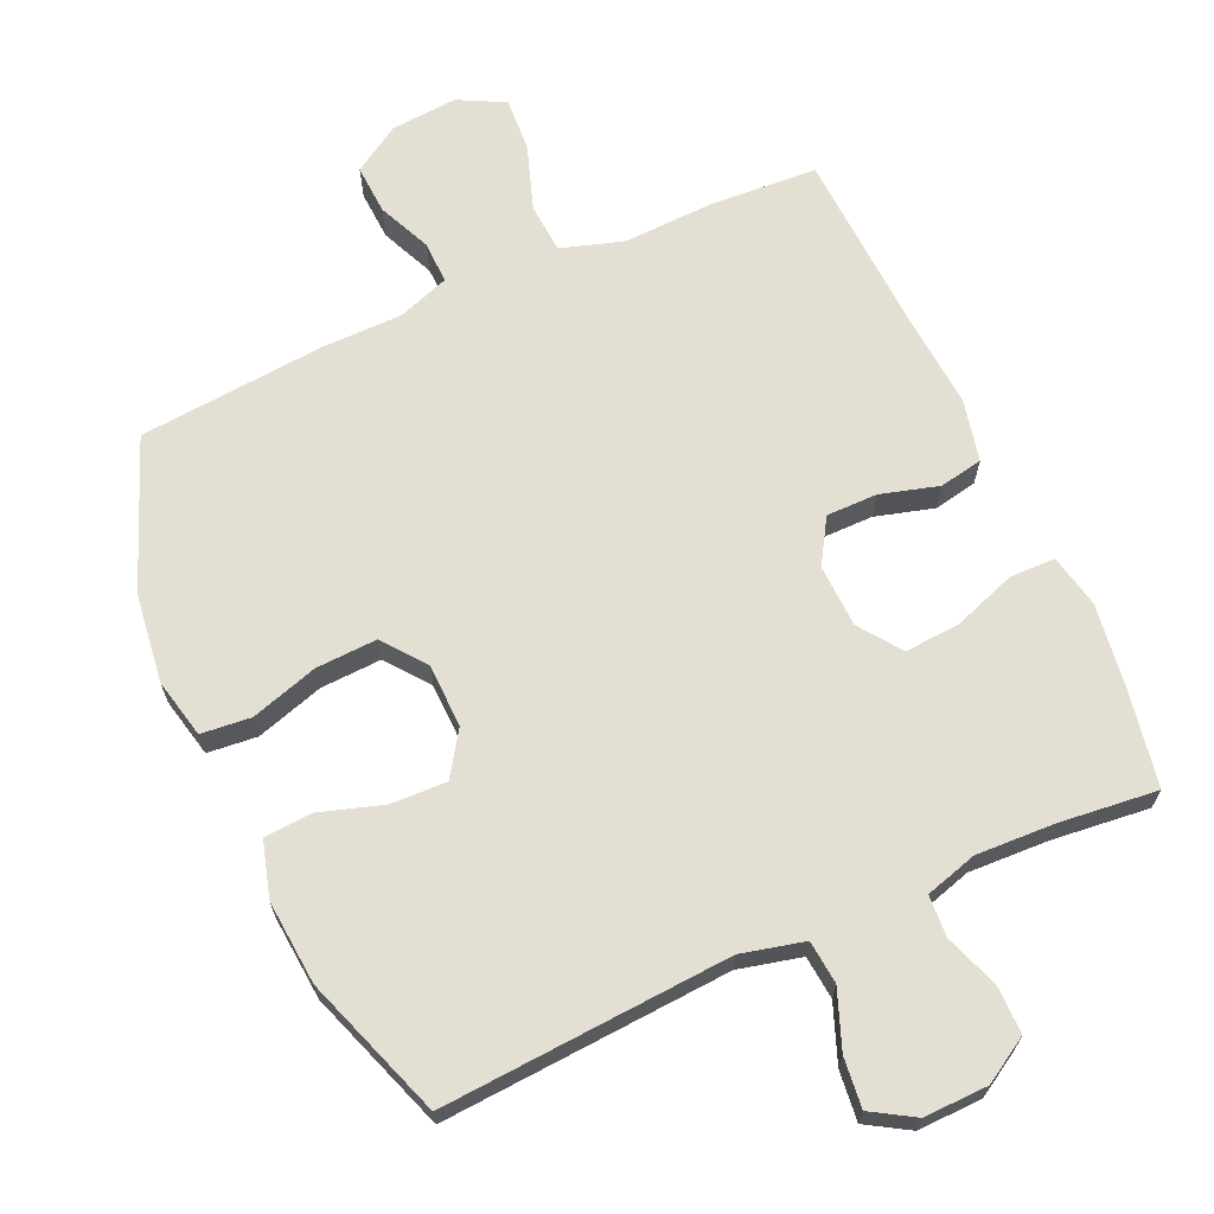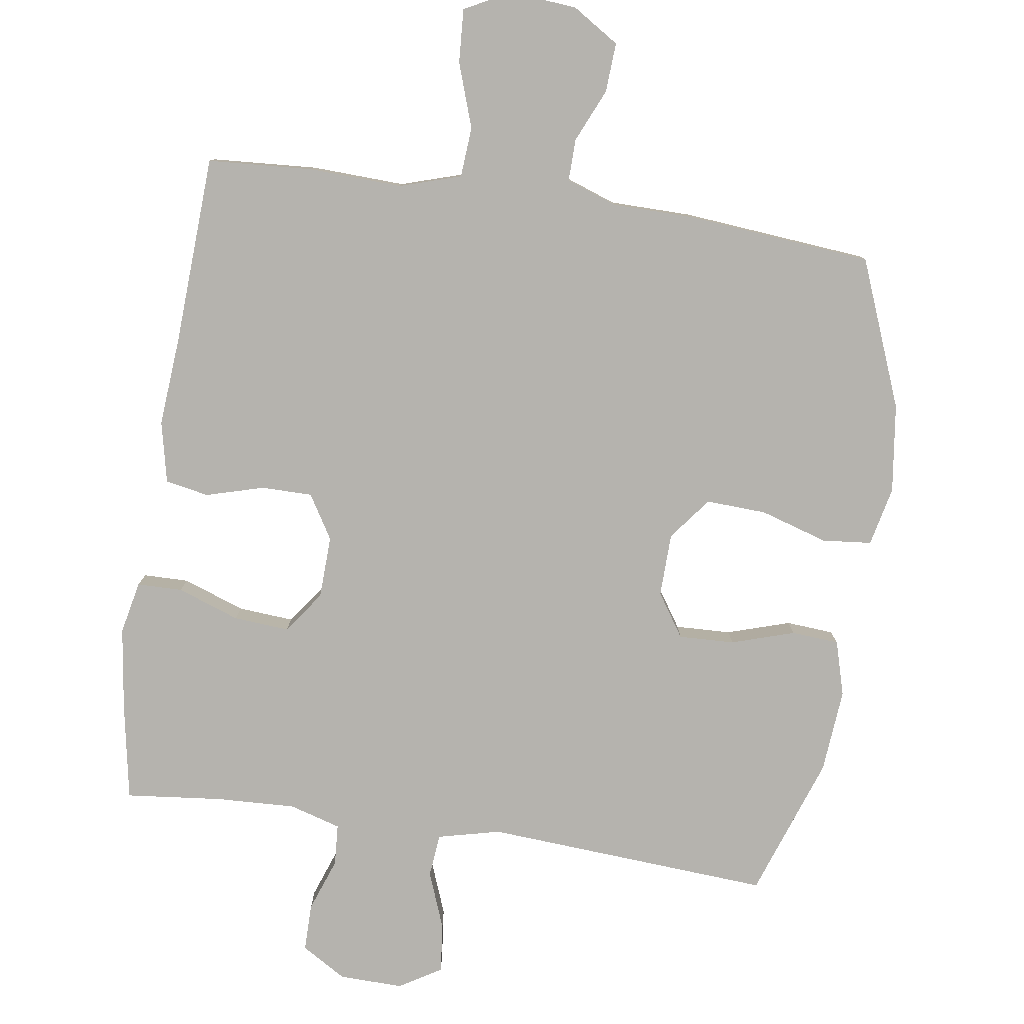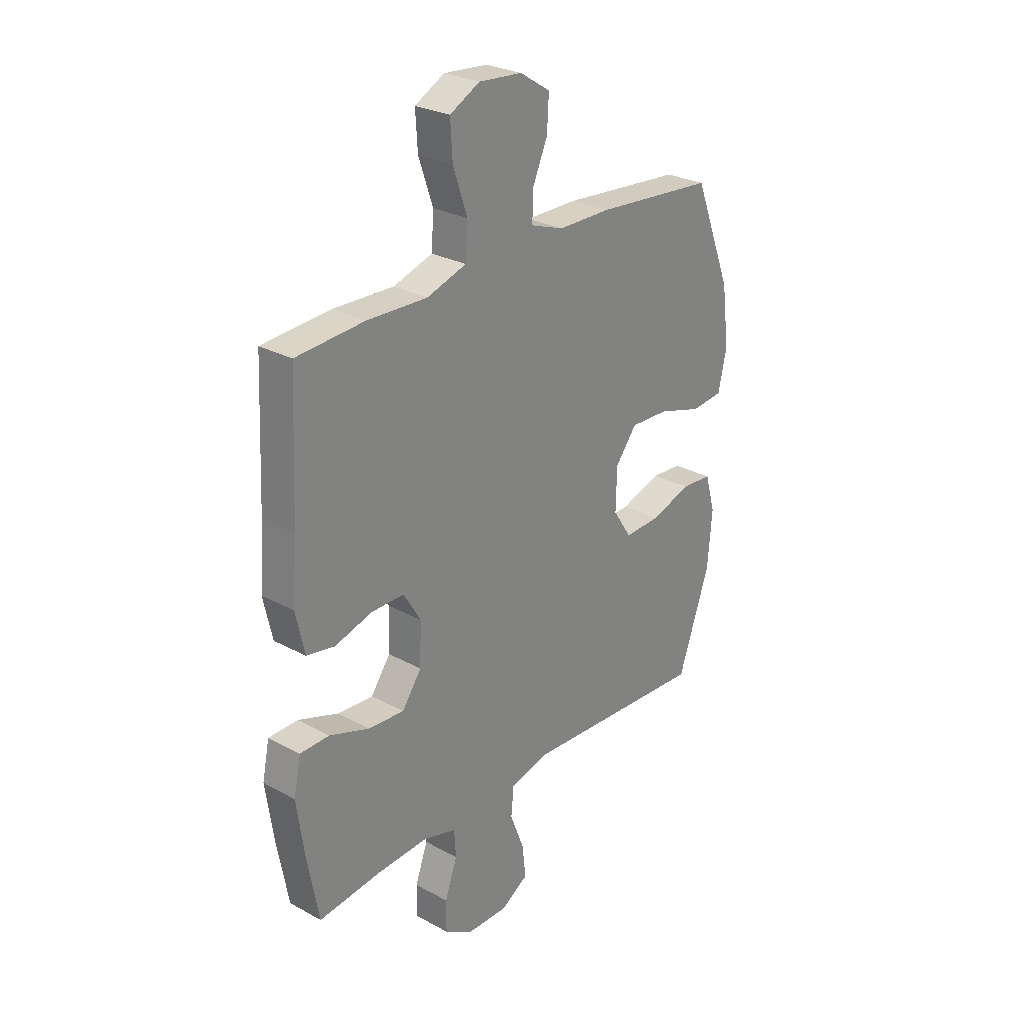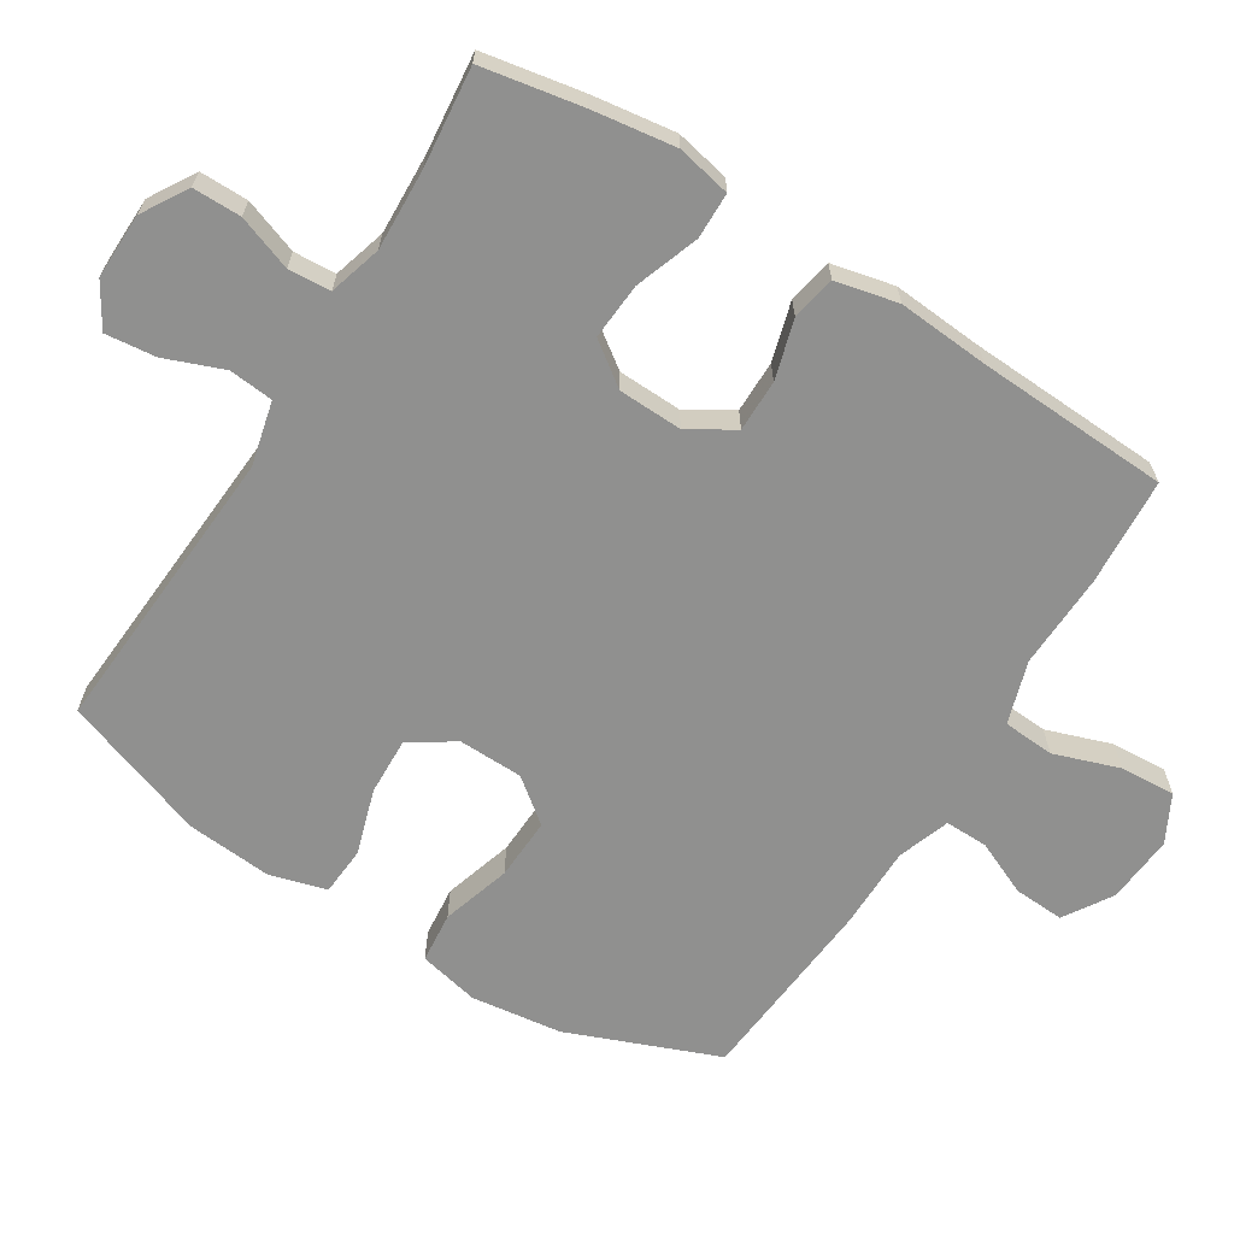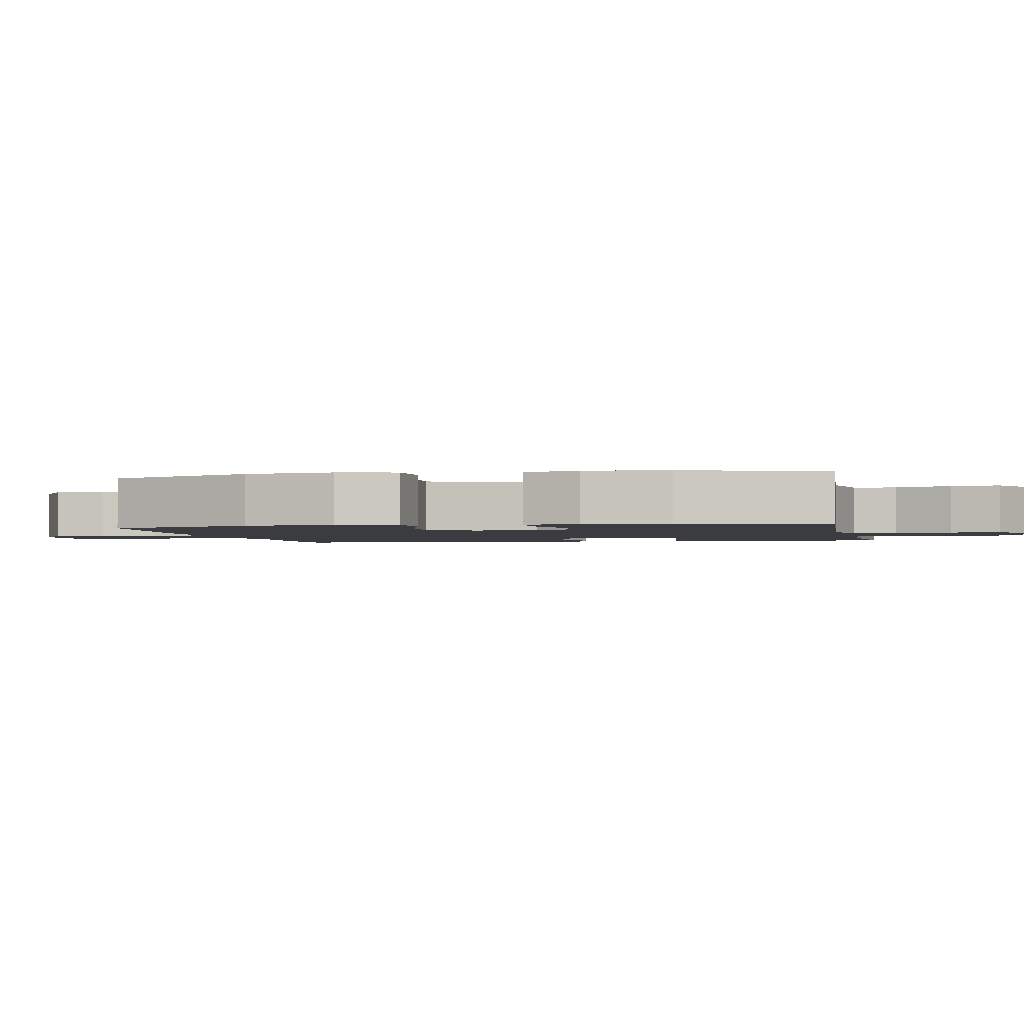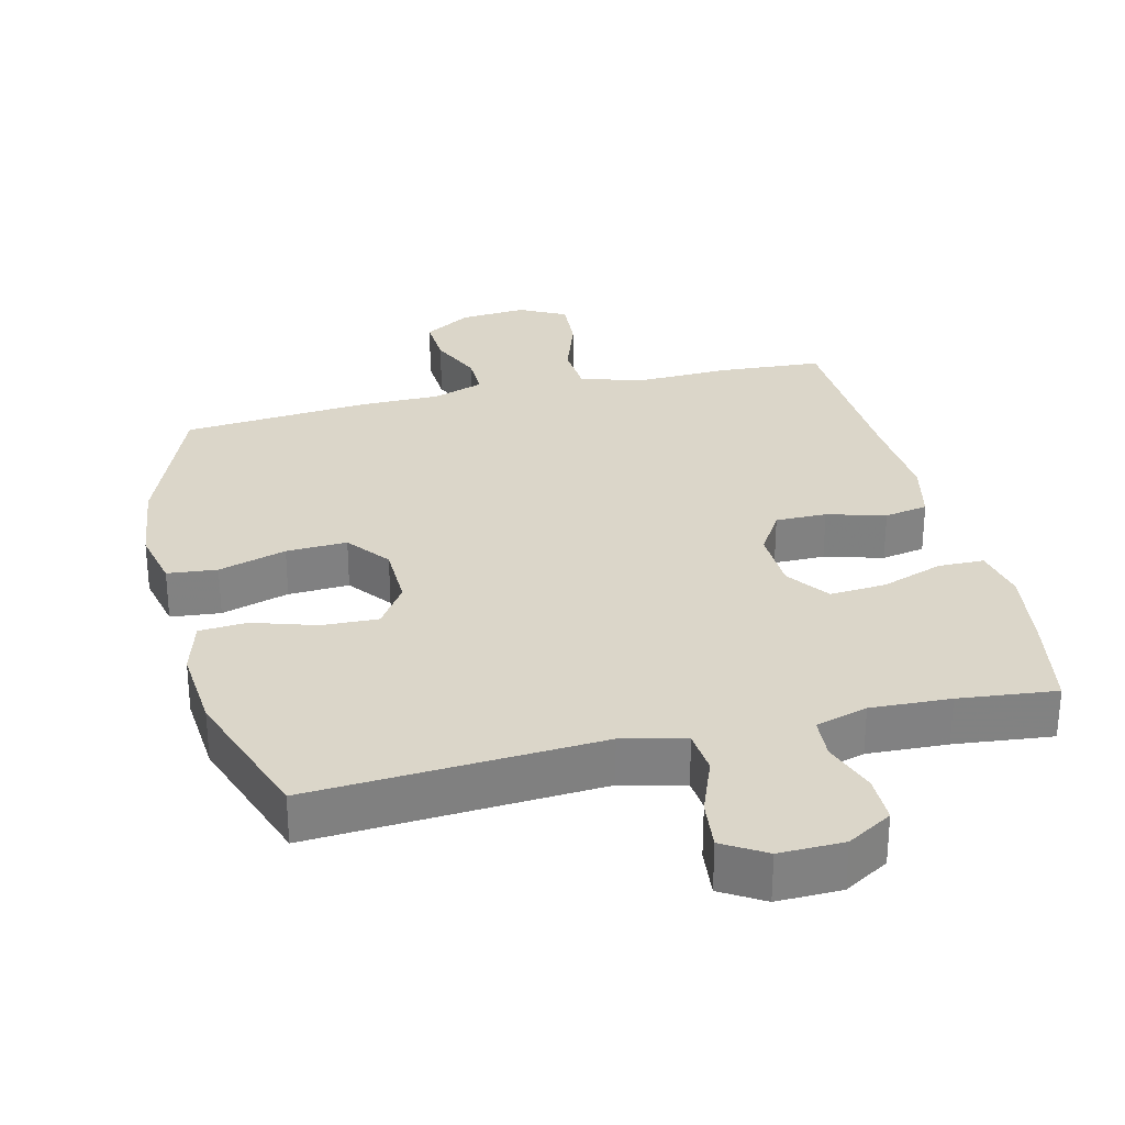
<metadata>
{"format":"obj","ext":"obj","renderer":"f3d","projection":"perspective","resolution":1024,"background":"white","views":[{"elev":66.9,"azim":155.7,"up":"+Y"},{"elev":-79.9,"azim":-8.5,"up":"+Y"},{"elev":27.4,"azim":-50.0,"up":"+Z"},{"elev":-65.6,"azim":-122.0,"up":"+Y"},{"elev":-1.9,"azim":101.5,"up":"+Y"},{"elev":29.8,"azim":166.4,"up":"+Y"}]}
</metadata>
<code>
v -0.5 0.07 -0.5
v -0.526 0.07 -0.358
v -0.543 0.07 -0.238
v -0.527 0.07 -0.161
v -0.461 0.07 -0.16
v -0.371 0.07 -0.192
v -0.29 0.07 -0.198
v -0.246 0.07 -0.137
v -0.243 0.07 -0.046
v -0.282 0.07 0.018
v -0.356 0.07 0.018
v -0.44 0.07 -0.006
v -0.503 0.07 0.006
v -0.523 0.07 0.095
v -0.513 0.07 0.225
v -0.5 0.07 0.5
v -0.347 0.07 0.51
v -0.212 0.07 0.505
v -0.123 0.07 0.533
v -0.118 0.07 0.606
v -0.15 0.07 0.699
v -0.155 0.07 0.777
v -0.088 0.07 0.812
v 0.009 0.07 0.804
v 0.077 0.07 0.761
v 0.073 0.07 0.689
v 0.039 0.07 0.612
v 0.038 0.07 0.551
v 0.112 0.07 0.525
v 0.23 0.07 0.524
v 0.5 0.07 0.5
v 0.585 0.07 0.286
v 0.602 0.07 0.157
v 0.583 0.07 0.071
v 0.511 0.07 0.064
v 0.413 0.07 0.094
v 0.325 0.07 0.098
v 0.277 0.07 0.036
v 0.275 0.07 -0.056
v 0.317 0.07 -0.119
v 0.398 0.07 -0.116
v 0.49 0.07 -0.087
v 0.559 0.07 -0.092
v 0.582 0.07 -0.172
v 0.572 0.07 -0.294
v 0.5 0.07 -0.5
v 0.083 0.07 -0.473
v -0.008 0.07 -0.495
v -0.014 0.07 -0.558
v 0.018 0.07 -0.641
v 0.026 0.07 -0.713
v -0.035 0.07 -0.75
v -0.128 0.07 -0.748
v -0.193 0.07 -0.709
v -0.193 0.07 -0.64
v -0.165 0.07 -0.562
v -0.169 0.07 -0.502
v -0.244 0.07 -0.48
v -0.359 0.07 -0.485
v -0.5 0 -0.5
v -0.526 0 -0.358
v -0.543 0 -0.238
v -0.527 0 -0.161
v -0.461 0 -0.16
v -0.371 0 -0.192
v -0.29 0 -0.198
v -0.246 0 -0.137
v -0.243 0 -0.046
v -0.282 0 0.018
v -0.356 0 0.018
v -0.44 0 -0.006
v -0.503 0 0.006
v -0.523 0 0.095
v -0.513 0 0.225
v -0.5 0 0.5
v -0.347 0 0.51
v -0.212 0 0.505
v -0.123 0 0.533
v -0.118 0 0.606
v -0.15 0 0.699
v -0.155 0 0.777
v -0.088 0 0.812
v 0.009 0 0.804
v 0.077 0 0.761
v 0.073 0 0.689
v 0.039 0 0.612
v 0.038 0 0.551
v 0.112 0 0.525
v 0.23 0 0.524
v 0.5 0 0.5
v 0.585 0 0.286
v 0.602 0 0.157
v 0.583 0 0.071
v 0.511 0 0.064
v 0.413 0 0.094
v 0.325 0 0.098
v 0.277 0 0.036
v 0.275 0 -0.056
v 0.317 0 -0.119
v 0.398 0 -0.116
v 0.49 0 -0.087
v 0.559 0 -0.092
v 0.582 0 -0.172
v 0.572 0 -0.294
v 0.5 0 -0.5
v 0.083 0 -0.473
v -0.008 0 -0.495
v -0.014 0 -0.558
v 0.018 0 -0.641
v 0.026 0 -0.713
v -0.035 0 -0.75
v -0.128 0 -0.748
v -0.193 0 -0.709
v -0.193 0 -0.64
v -0.165 0 -0.562
v -0.169 0 -0.502
v -0.244 0 -0.48
v -0.359 0 -0.485
f 53 54 55 56
f 53 56 57
f 52 53 57
f 49 50 51 52
f 48 49 52 57
f 47 48 57 58
f 45 46 47
f 44 45 47 58
f 41 42 43 44
f 40 41 44 58
f 33 34 35 36
f 33 36 37
f 32 33 37
f 29 30 31 32
f 28 29 32 37
f 24 25 26 27
f 24 27 28
f 23 24 28
f 20 21 22 23
f 19 20 23 28
f 18 19 28 37
f 15 16 17 18
f 11 12 13 14
f 10 11 14 15
f 3 4 5 6
f 3 6 7
f 59 1 2 3
f 59 3 7
f 39 40 58 59
f 38 39 59 7
f 37 38 7 8
f 10 15 18 37
f 9 10 37
f 8 9 37
f 115 114 113 112
f 116 115 112
f 116 112 111
f 111 110 109 108
f 116 111 108 107
f 117 116 107 106
f 106 105 104
f 117 106 104 103
f 103 102 101 100
f 117 103 100 99
f 95 94 93 92
f 96 95 92
f 96 92 91
f 91 90 89 88
f 96 91 88 87
f 86 85 84 83
f 87 86 83
f 87 83 82
f 82 81 80 79
f 87 82 79 78
f 96 87 78 77
f 77 76 75 74
f 73 72 71 70
f 74 73 70 69
f 65 64 63 62
f 66 65 62
f 62 61 60 118
f 66 62 118
f 118 117 99 98
f 66 118 98 97
f 67 66 97 96
f 96 77 74 69
f 96 69 68
f 96 68 67
f 1 60 61 2
f 2 61 62 3
f 3 62 63 4
f 4 63 64 5
f 5 64 65 6
f 6 65 66 7
f 7 66 67 8
f 8 67 68 9
f 9 68 69 10
f 10 69 70 11
f 11 70 71 12
f 12 71 72 13
f 13 72 73 14
f 14 73 74 15
f 15 74 75 16
f 16 75 76 17
f 17 76 77 18
f 18 77 78 19
f 19 78 79 20
f 20 79 80 21
f 21 80 81 22
f 22 81 82 23
f 23 82 83 24
f 24 83 84 25
f 25 84 85 26
f 26 85 86 27
f 27 86 87 28
f 28 87 88 29
f 29 88 89 30
f 30 89 90 31
f 31 90 91 32
f 32 91 92 33
f 33 92 93 34
f 34 93 94 35
f 35 94 95 36
f 36 95 96 37
f 37 96 97 38
f 38 97 98 39
f 39 98 99 40
f 40 99 100 41
f 41 100 101 42
f 42 101 102 43
f 43 102 103 44
f 44 103 104 45
f 45 104 105 46
f 46 105 106 47
f 47 106 107 48
f 48 107 108 49
f 49 108 109 50
f 50 109 110 51
f 51 110 111 52
f 52 111 112 53
f 53 112 113 54
f 54 113 114 55
f 55 114 115 56
f 56 115 116 57
f 57 116 117 58
f 58 117 118 59
f 59 118 60 1

</code>
